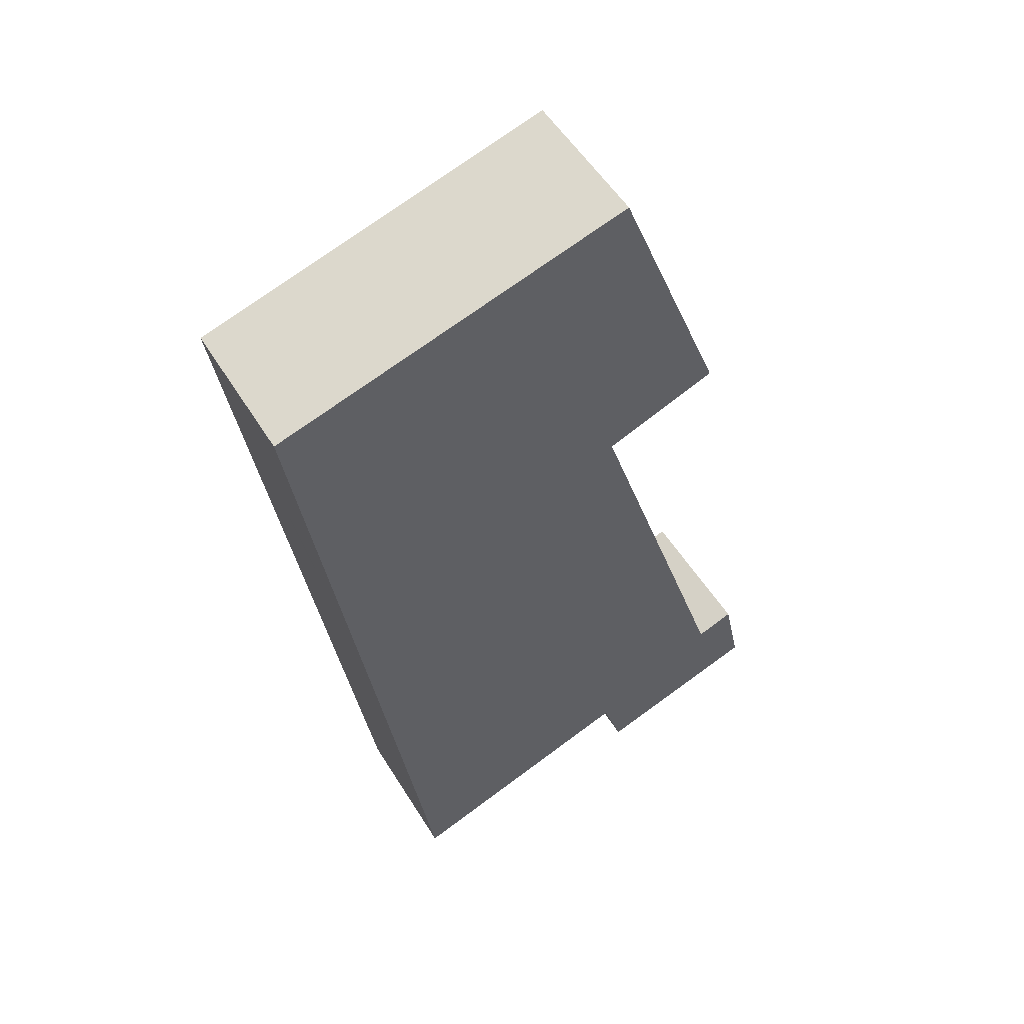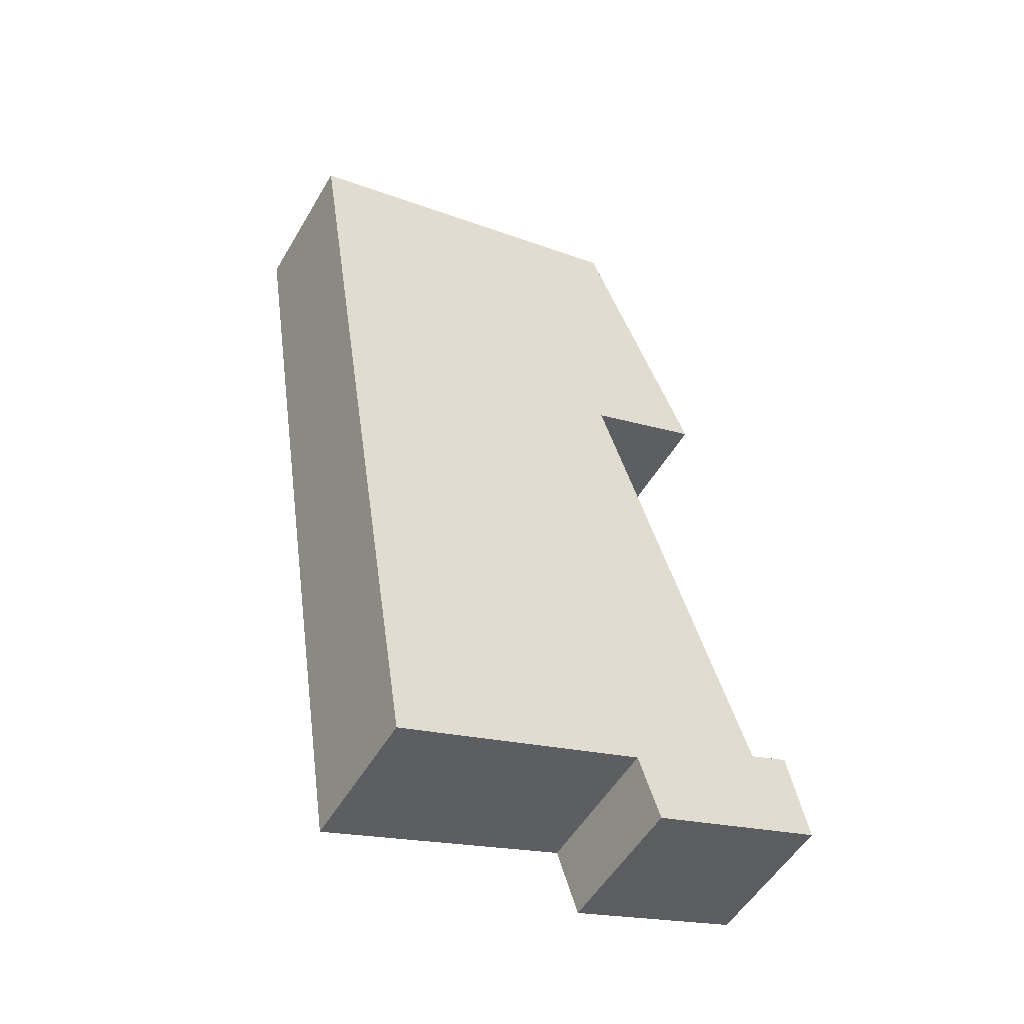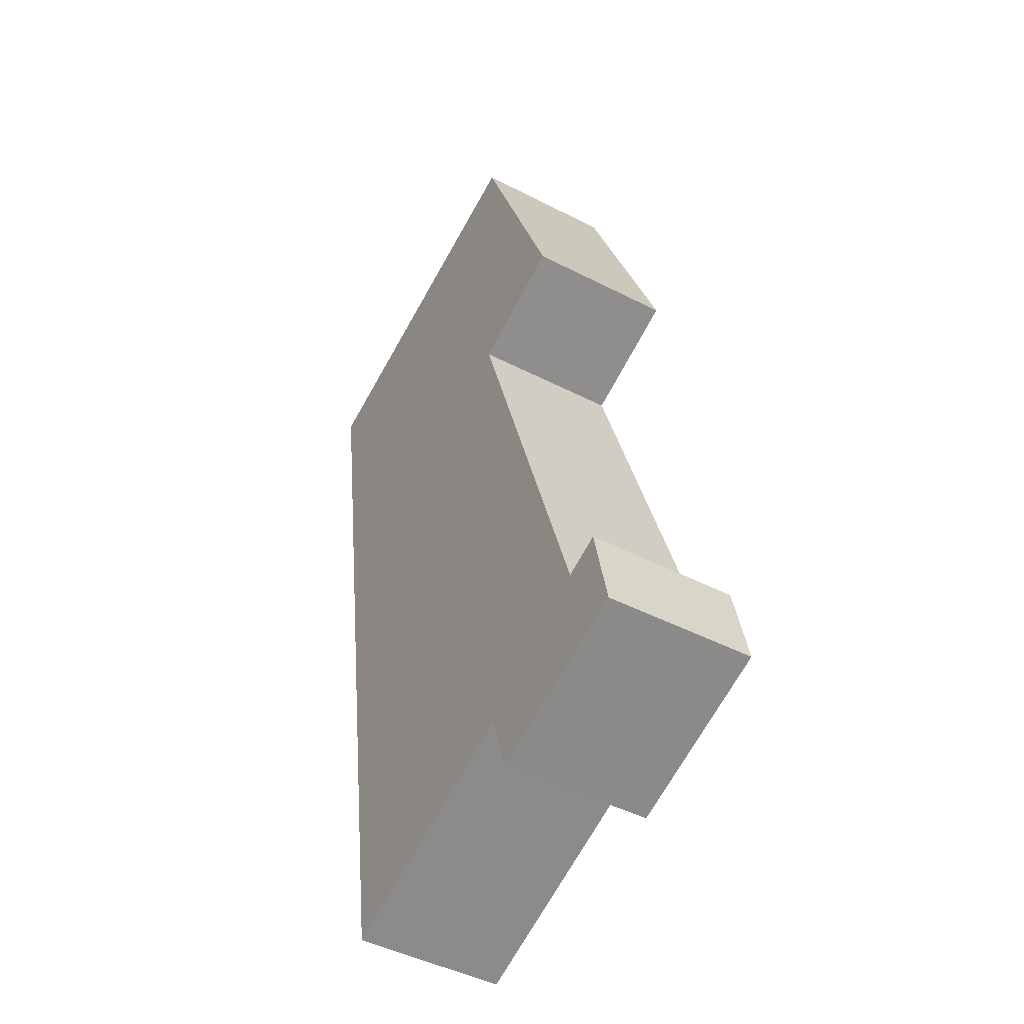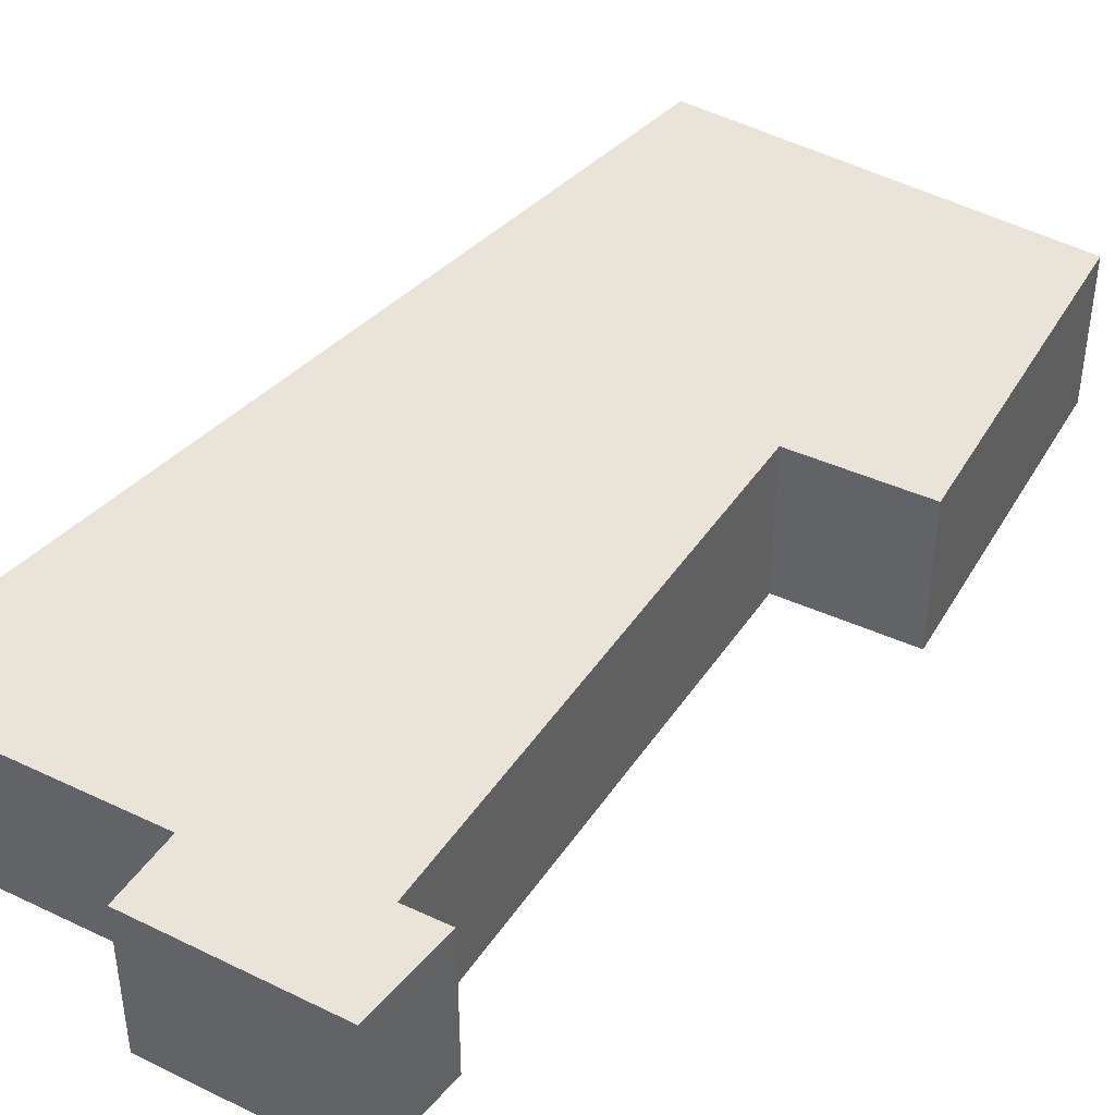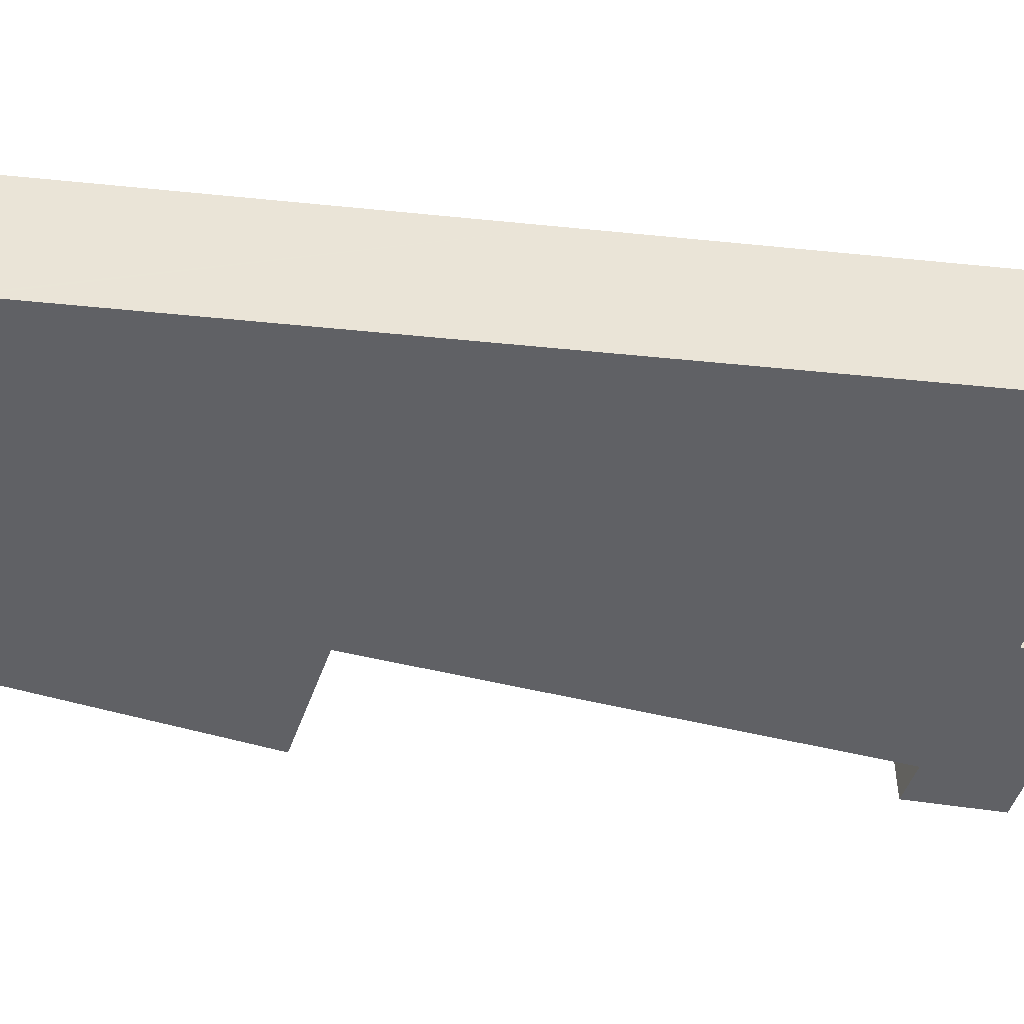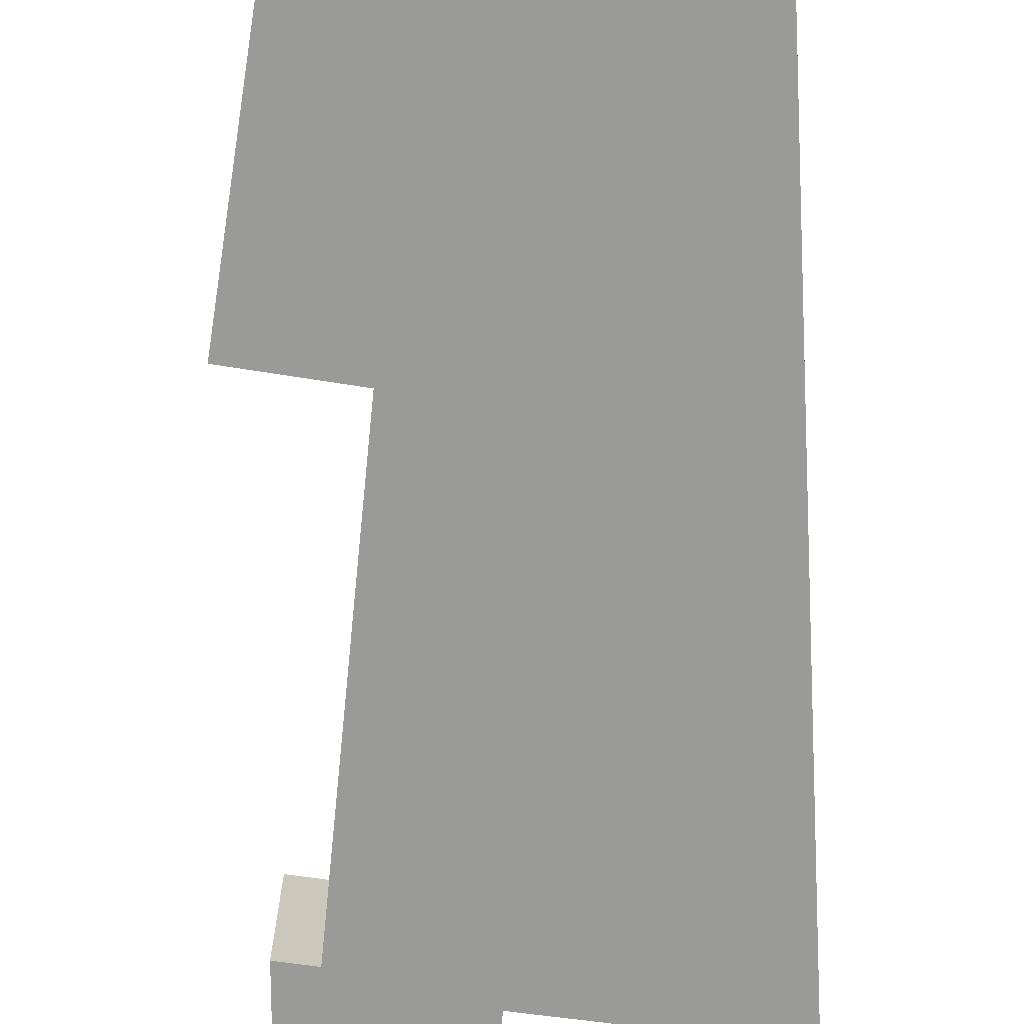
<metadata>
{"format":"obj","ext":"obj","renderer":"f3d","projection":"perspective","resolution":1024,"background":"white","views":[{"elev":53.5,"azim":149.0,"up":"+Z"},{"elev":-52.5,"azim":150.3,"up":"+Z"},{"elev":-46.4,"azim":-120.4,"up":"+Z"},{"elev":43.5,"azim":-130.8,"up":"+Y"},{"elev":-47.9,"azim":92.1,"up":"+Y"},{"elev":-69.2,"azim":12.0,"up":"+Y"}]}
</metadata>
<code>
v  4.267 1.693 -0.652
v  5.853 1.693 4.092
v  5.09 1.693 -0.946
v  2.243 1.693 0.072
v  6.585 1.693 8.925
v  6.601 1.693 9.028
v  4.918 1.693 9.513
v  0 1.693 1.037e-16
v  1.996 1.693 -0.69
v  0.68 1.693 0.884
v  0.229 1.693 1.05
v  2.438 1.693 6.32
v  2.415 1.693 10.23
v  1.095 1.693 6.834
v  0.229 -6.429e-17 1.05
v  0.68 -5.413e-17 0.884
v  2.415 -6.267e-16 10.23
v  4.918 -5.825e-16 9.513
v  6.601 -5.528e-16 9.028
v  2.438 -3.87e-16 6.32
v  1.095 -4.185e-16 6.834
v  0 0 0
v  5.09 5.793e-17 -0.946
v  2.243 -4.409e-18 0.072
v  4.267 3.992e-17 -0.652
v  1.996 4.225e-17 -0.69
v  6.585 -5.465e-16 8.925
v  5.853 -2.506e-16 4.092
g defaultobject
f 1 2 3
f 2 1 4
f 2 4 5
f 5 4 6
f 6 4 7
f 8 4 9
f 4 8 10
f 4 10 7
f 10 8 11
f 7 12 13
f 12 7 10
f 13 12 14
f 15 10 11
f 10 15 16
f 17 7 13
f 7 17 18
f 7 18 6
f 6 18 19
f 16 12 10
f 12 16 20
f 21 13 14
f 13 21 17
f 22 11 8
f 11 22 15
f 20 14 12
f 14 20 21
f 23 1 3
f 1 23 4
f 4 23 24
f 24 23 25
f 26 8 9
f 8 26 22
f 19 5 6
f 5 19 2
f 2 19 27
f 2 27 28
f 2 28 3
f 3 28 23
f 24 9 4
f 9 24 26
f 22 16 15
f 16 22 24
f 24 22 26
f 21 18 17
f 18 21 19
f 19 21 27
f 27 21 20
f 27 20 28
f 28 20 16
f 28 16 23
f 23 16 24
f 23 24 25

</code>
